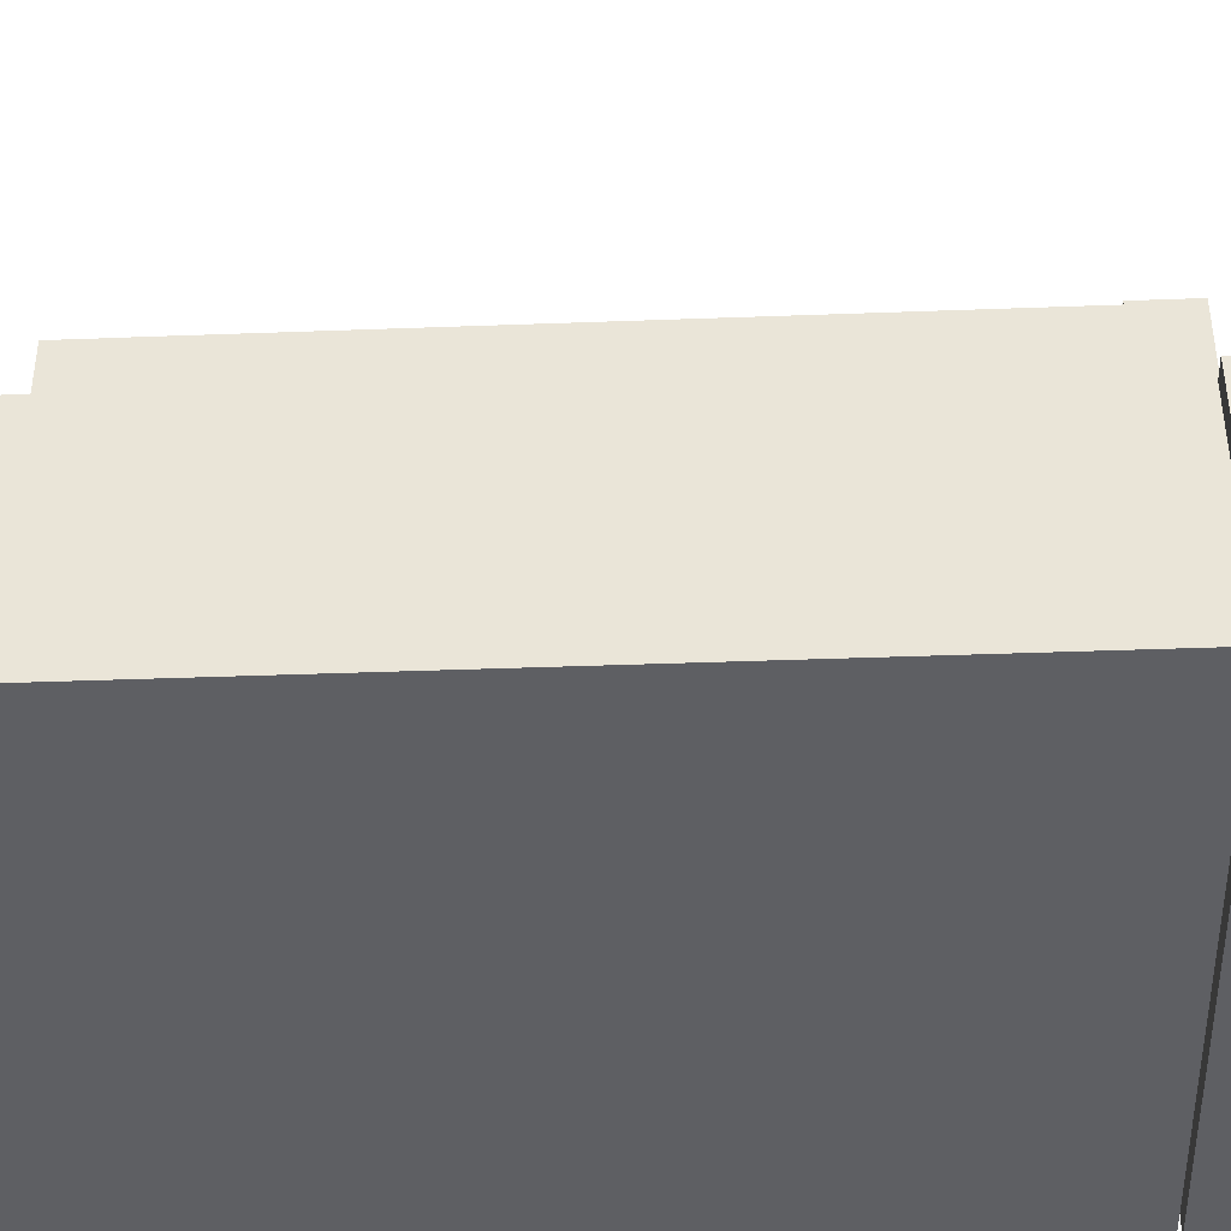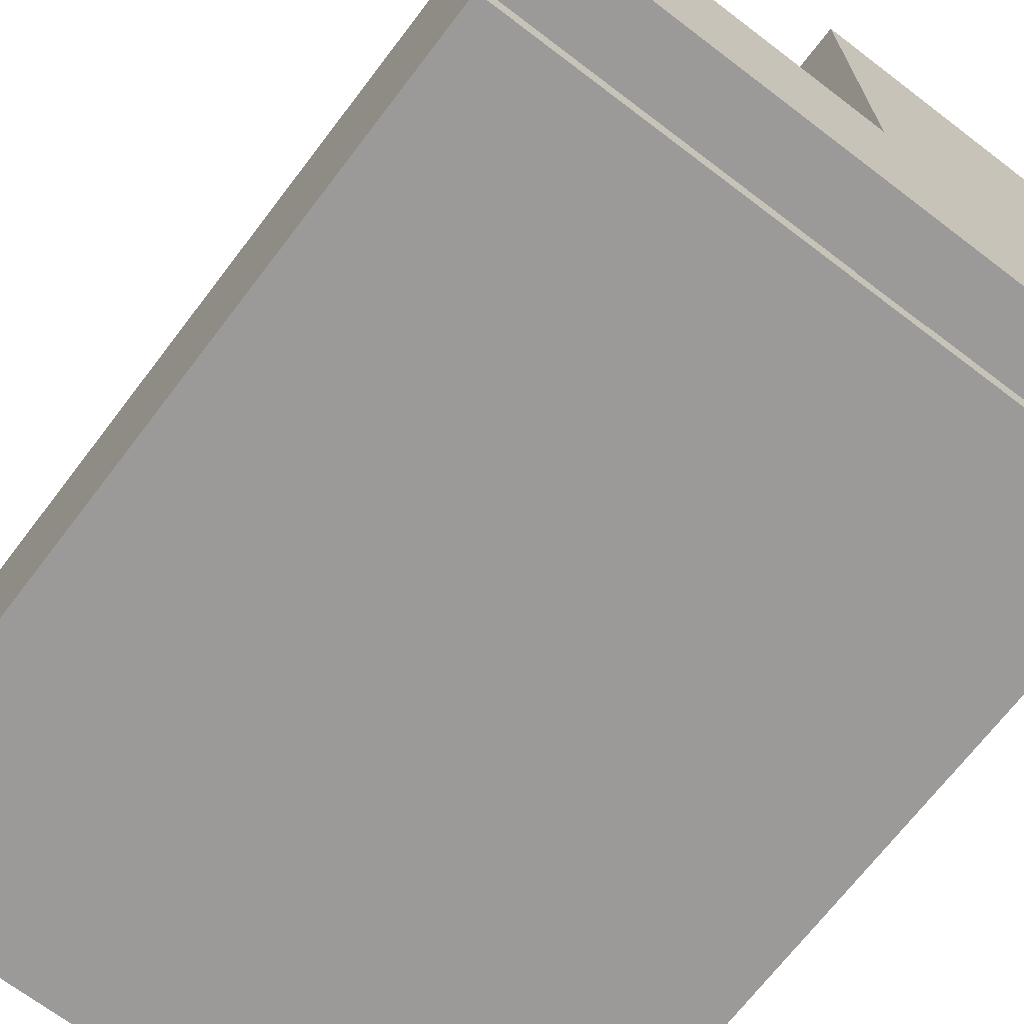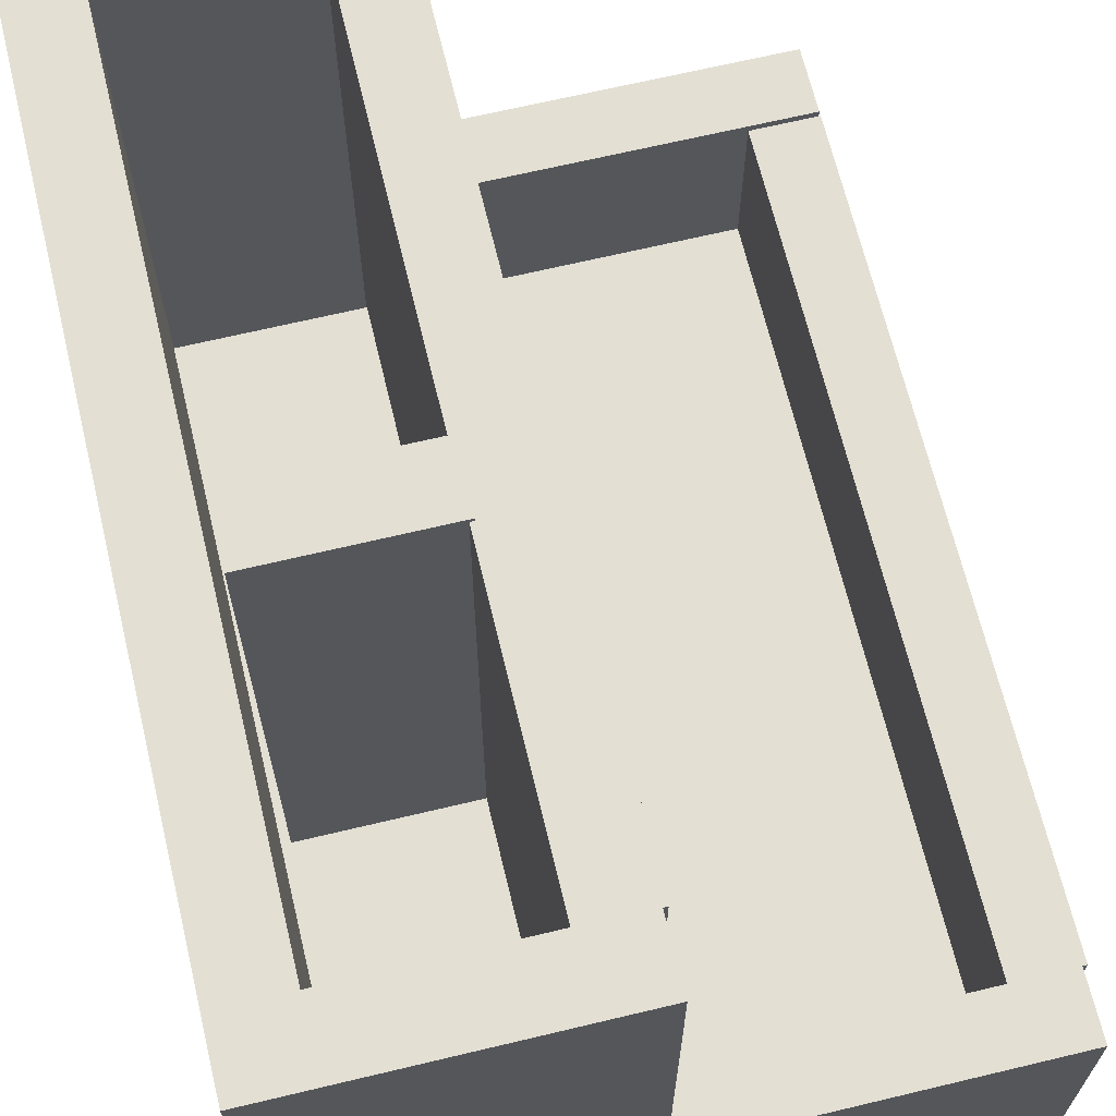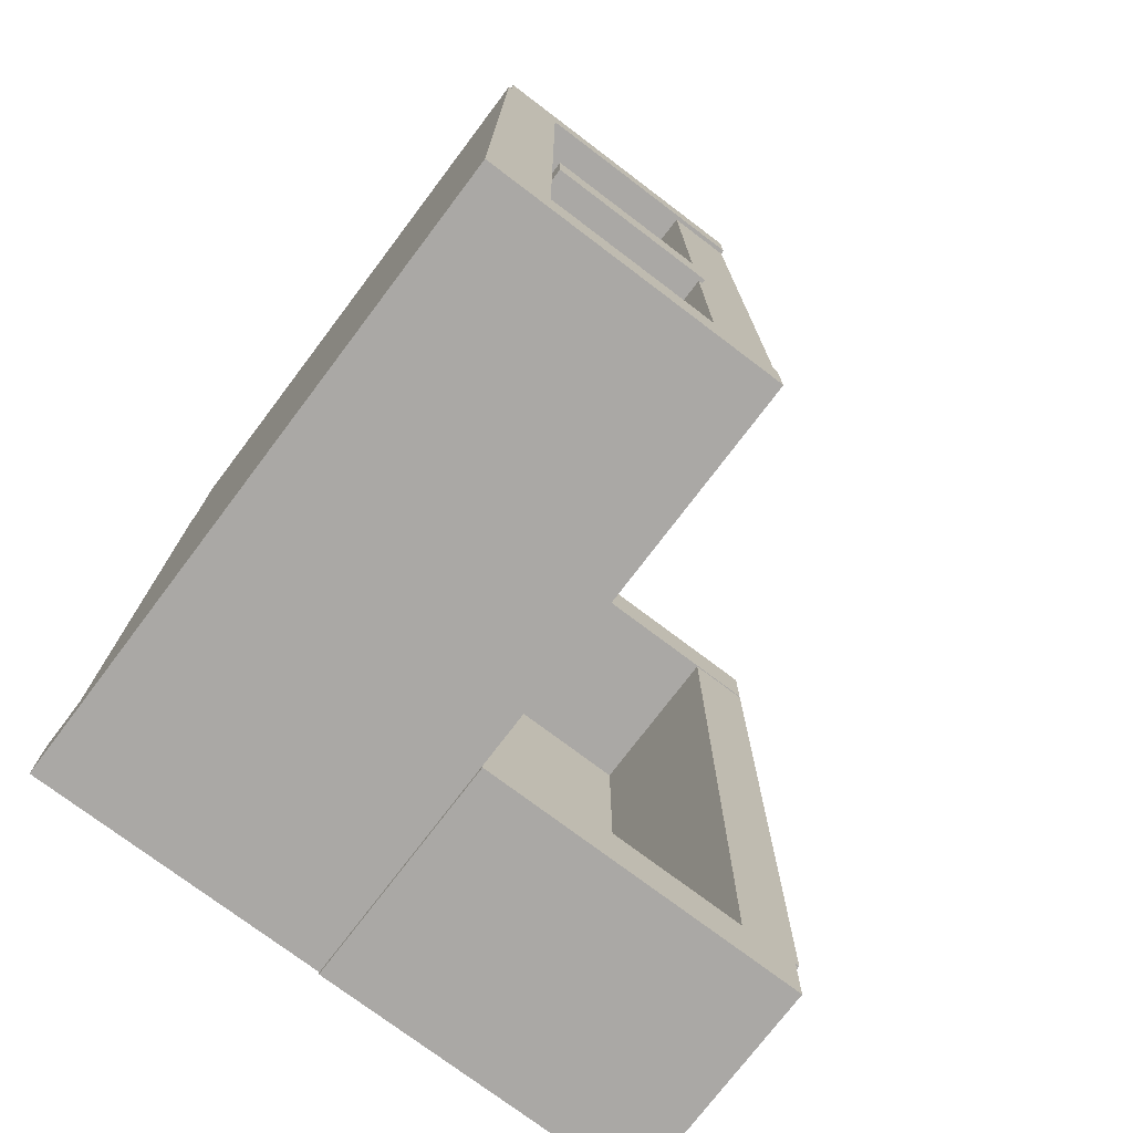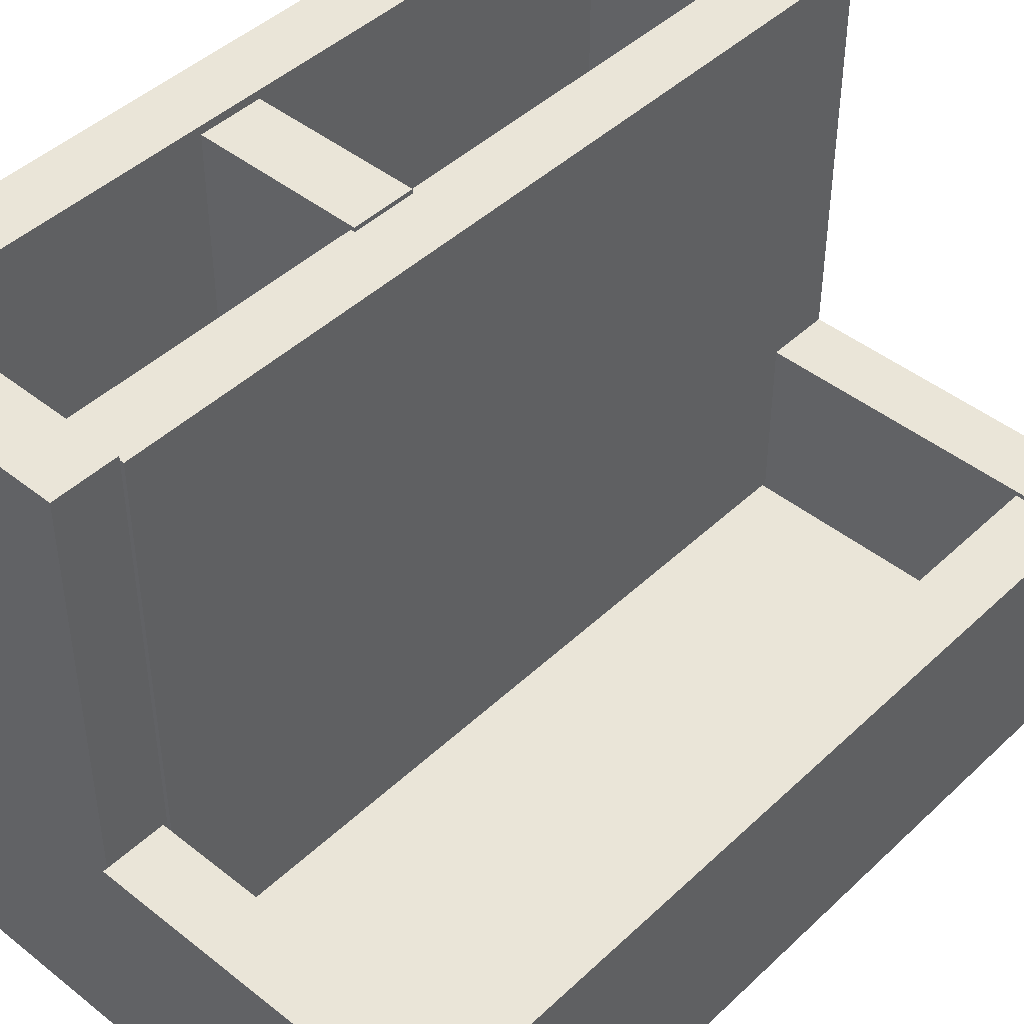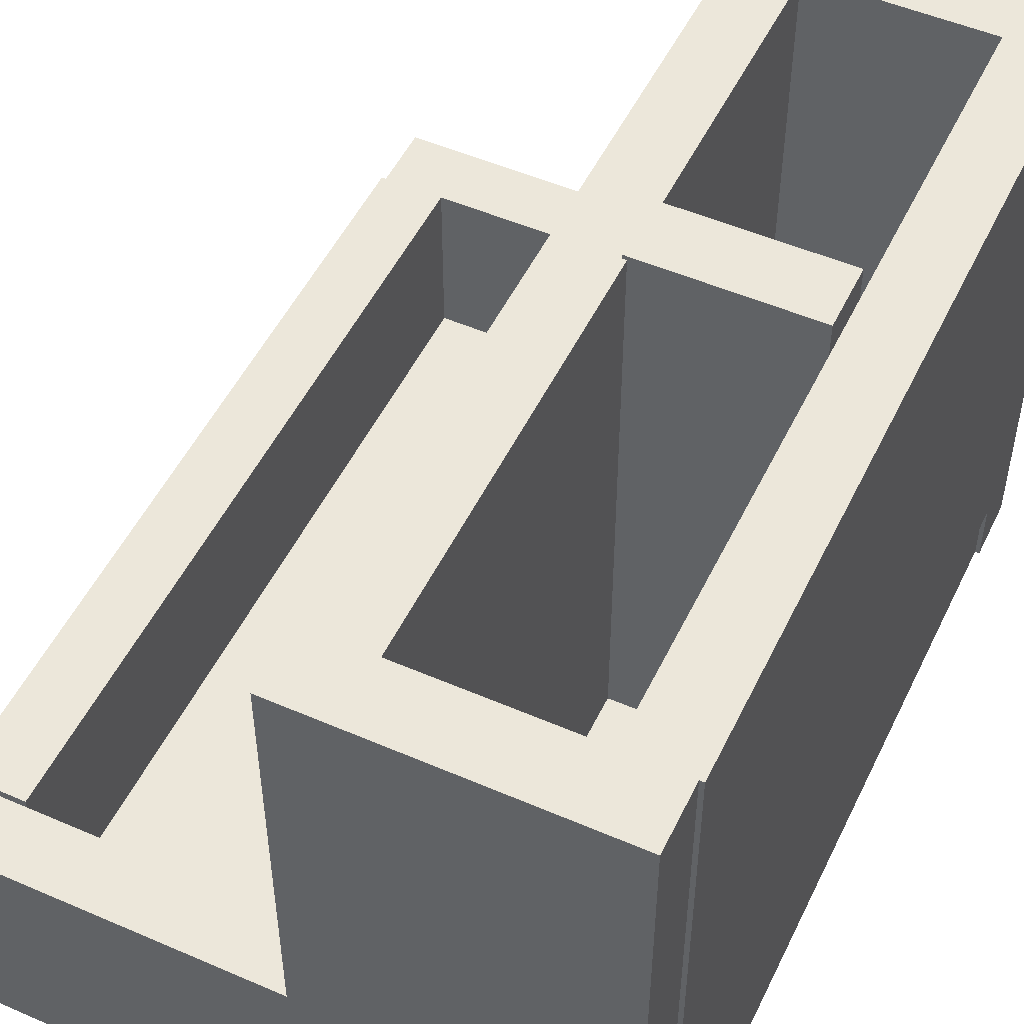
<metadata>
{"format":"obj","ext":"obj","renderer":"f3d","projection":"perspective","resolution":1024,"background":"white","views":[{"elev":-41.2,"azim":92.6,"up":"+Z"},{"elev":-69.4,"azim":142.7,"up":"+Z"},{"elev":66.9,"azim":-13.5,"up":"+Z"},{"elev":-75.1,"azim":-37.1,"up":"+Y"},{"elev":44.9,"azim":42.6,"up":"+Z"},{"elev":51.0,"azim":-154.7,"up":"+Z"}]}
</metadata>
<code>
o obj_0
v -50 		114 		150
v 20 		114 		150
v 20 		114 		55
v -50 		114 		0
v 100 		114 		55
v 100 		114 		0
v 19 		-82 		55
v 19 		-96 		55
v 19 		-97 		55
v 99 		-97 		55
v 99 		-82 		55
v 85 		-82 		55
v 99 		-82 		0
v 99 		-97 		0
v 19 		-97 		0
v 19 		-96 		0
v 19 		-81 		150
v 19 		-82 		15
v 19 		-81 		15
v 19 		-81 		149
v 20 		-81 		149
v -51 		-81 		15
v -36 		-81 		150
v 6 		-13 		149
v 5 		-13 		149
v 19 		-96 		150
v 5 		-81 		149
v 85 		-82 		15
v -51 		-96 		0
v -51 		-96 		150
v 20 		99 		149
v 5 		99 		149
v 100 		-82 		55
v 5 		2 		149
v 6 		2 		149
v 5 		99 		0
v 20 		-81 		15
v 20 		99 		6
v 5 		99 		6
v -50 		-81 		0
v -51 		-81 		0
v -50 		99 		0
v -50 		99 		15
v -50 		99 		150
v 5 		98 		6
v 100 		-82 		0
v 20 		98 		6
v -36 		99 		150
v 5 		99 		150
v 20 		98 		15
v 85 		98 		15
v 100 		98 		0
v -36 		99 		15
v -36 		-81 		15
v 20 		99 		150
v 5 		-81 		15
v 20 		99 		55
v -51 		99 		15
v -51 		99 		150
v -50 		-81 		15
v -36 		98 		15
v 5 		98 		15
v 6 		-13 		150
v -34 		-13 		150
v -34 		-13 		15
v 5 		-13 		15
v 5 		2 		15
v -34 		2 		15
v -34 		2 		150
v 6 		2 		150
v 100 		99 		0
v 100 		99 		55
v -50 		98 		0
v -50 		98 		15
v 85 		98 		55
v 100 		98 		55
g group_0_14860437
f 1 2 3
f 3 6 4
f 3 4 1
f 5 6 3
f 10 12 9
f 8 9 12
f 11 12 10
f 7 8 12
f 15 16 14
f 13 14 16
f 18 19 7
f 19 20 7
f 17 26 20
f 13 11 14
f 10 14 11
f 29 30 22
f 16 15 9
f 16 9 8
f 2 1 49
f 30 26 23
f 7 20 8
f 26 8 20
f 6 36 4
f 25 27 24
f 27 20 24
f 21 24 20
f 51 28 12
f 33 76 11
f 42 43 4
f 17 23 26
f 34 35 32
f 35 31 32
f 24 21 35
f 31 35 21
f 42 4 36
f 71 36 6
f 21 20 19
f 21 19 37
f 28 37 18
f 51 37 28
f 19 18 37
f 14 10 9
f 14 9 15
f 38 39 36
f 38 36 71
f 44 1 43
f 1 4 43
f 73 45 47
f 44 59 49
f 44 49 1
f 16 29 40
f 16 73 13
f 50 37 51
f 41 29 22
f 46 13 52
f 47 45 39
f 47 39 38
f 48 53 32
f 49 48 32
f 39 32 53
f 36 39 53
f 41 40 29
f 36 53 42
f 43 42 53
f 31 2 55
f 54 23 27
f 54 27 56
f 31 21 57
f 47 38 50
f 38 57 50
f 43 58 59
f 43 59 44
f 16 8 29
f 30 29 8
f 30 8 26
f 57 3 31
f 2 31 3
f 40 41 22
f 40 22 60
f 30 59 22
f 58 22 59
f 7 12 28
f 7 28 18
f 37 57 21
f 50 57 37
f 17 20 27
f 17 27 23
f 61 45 73
f 62 45 61
f 46 33 11
f 64 25 63
f 24 63 25
f 11 13 46
f 2 49 55
f 66 25 65
f 64 65 25
f 49 32 31
f 49 31 55
f 52 76 46
f 69 34 68
f 70 34 69
f 67 68 34
f 70 35 34
f 70 64 63
f 69 64 70
f 63 24 35
f 63 35 70
f 69 68 65
f 69 65 64
f 65 68 54
f 54 56 65
f 66 65 56
f 67 62 68
f 61 68 62
f 61 54 68
f 48 49 59
f 30 23 59
f 48 59 23
f 52 13 73
f 39 45 62
f 39 62 32
f 48 23 61
f 48 61 53
f 27 25 66
f 27 66 56
f 61 23 54
f 62 67 34
f 62 34 32
f 57 38 72
f 71 72 38
f 72 5 57
f 3 57 5
f 73 74 61
f 73 16 40
f 6 5 71
f 72 71 5
f 74 73 40
f 74 40 60
f 75 76 51
f 22 58 74
f 58 43 74
f 61 74 43
f 61 43 53
f 73 47 52
f 47 51 52
f 50 51 47
f 76 52 51
f 74 60 22
f 33 46 76
f 51 12 75
f 12 11 75
f 75 11 76

</code>
